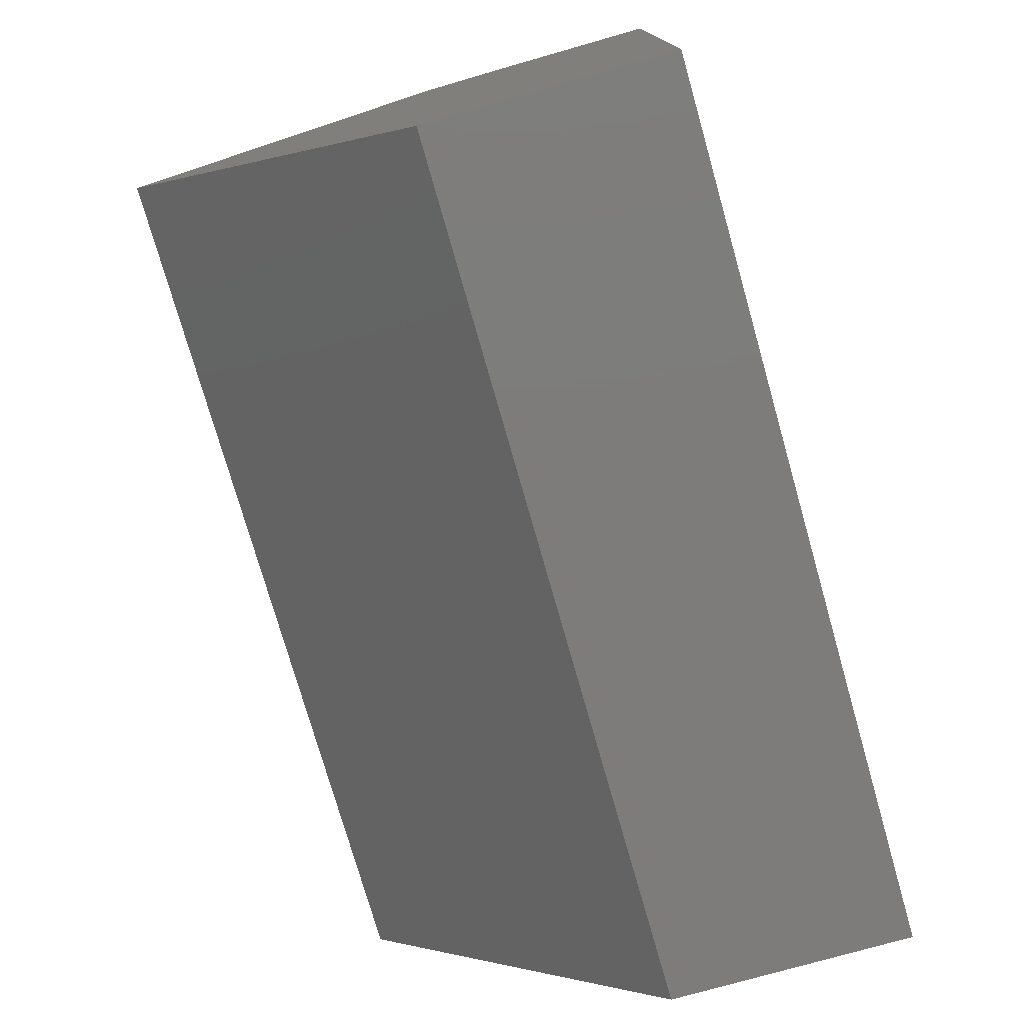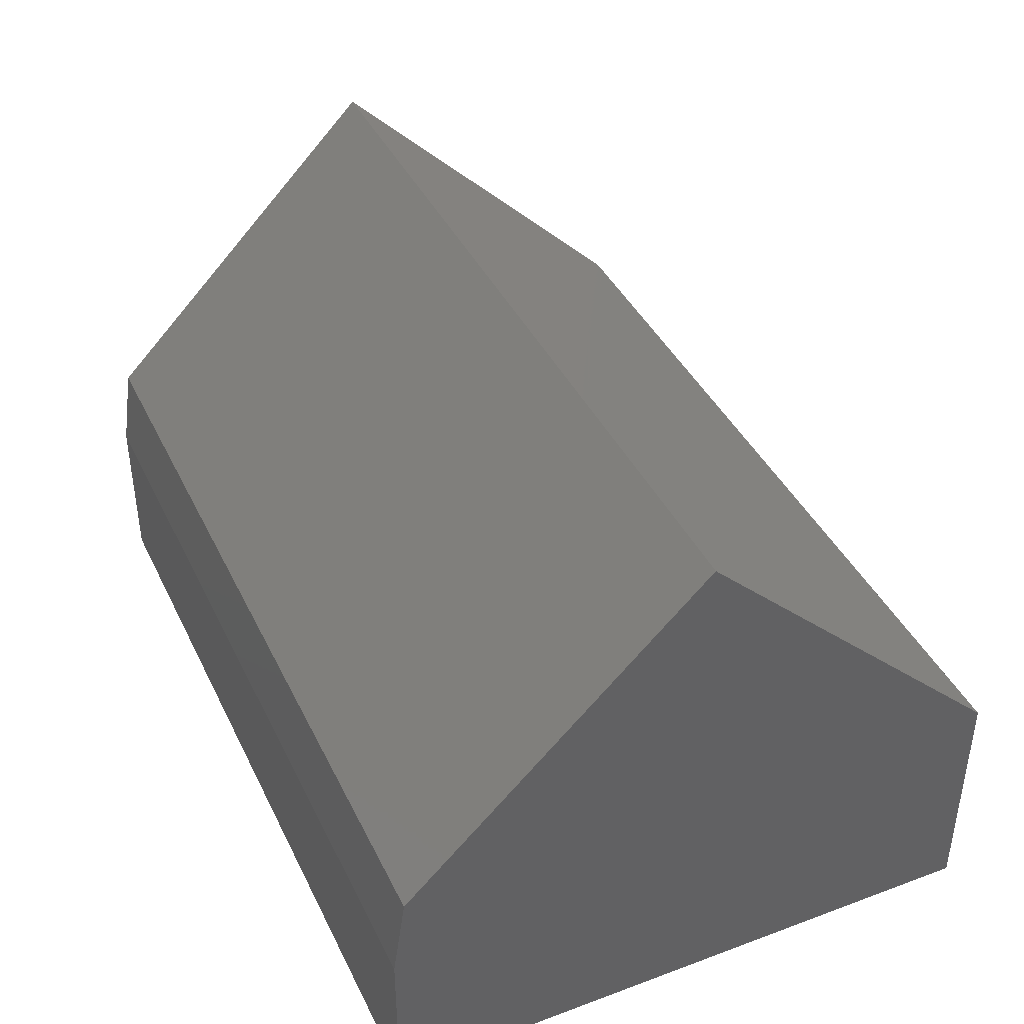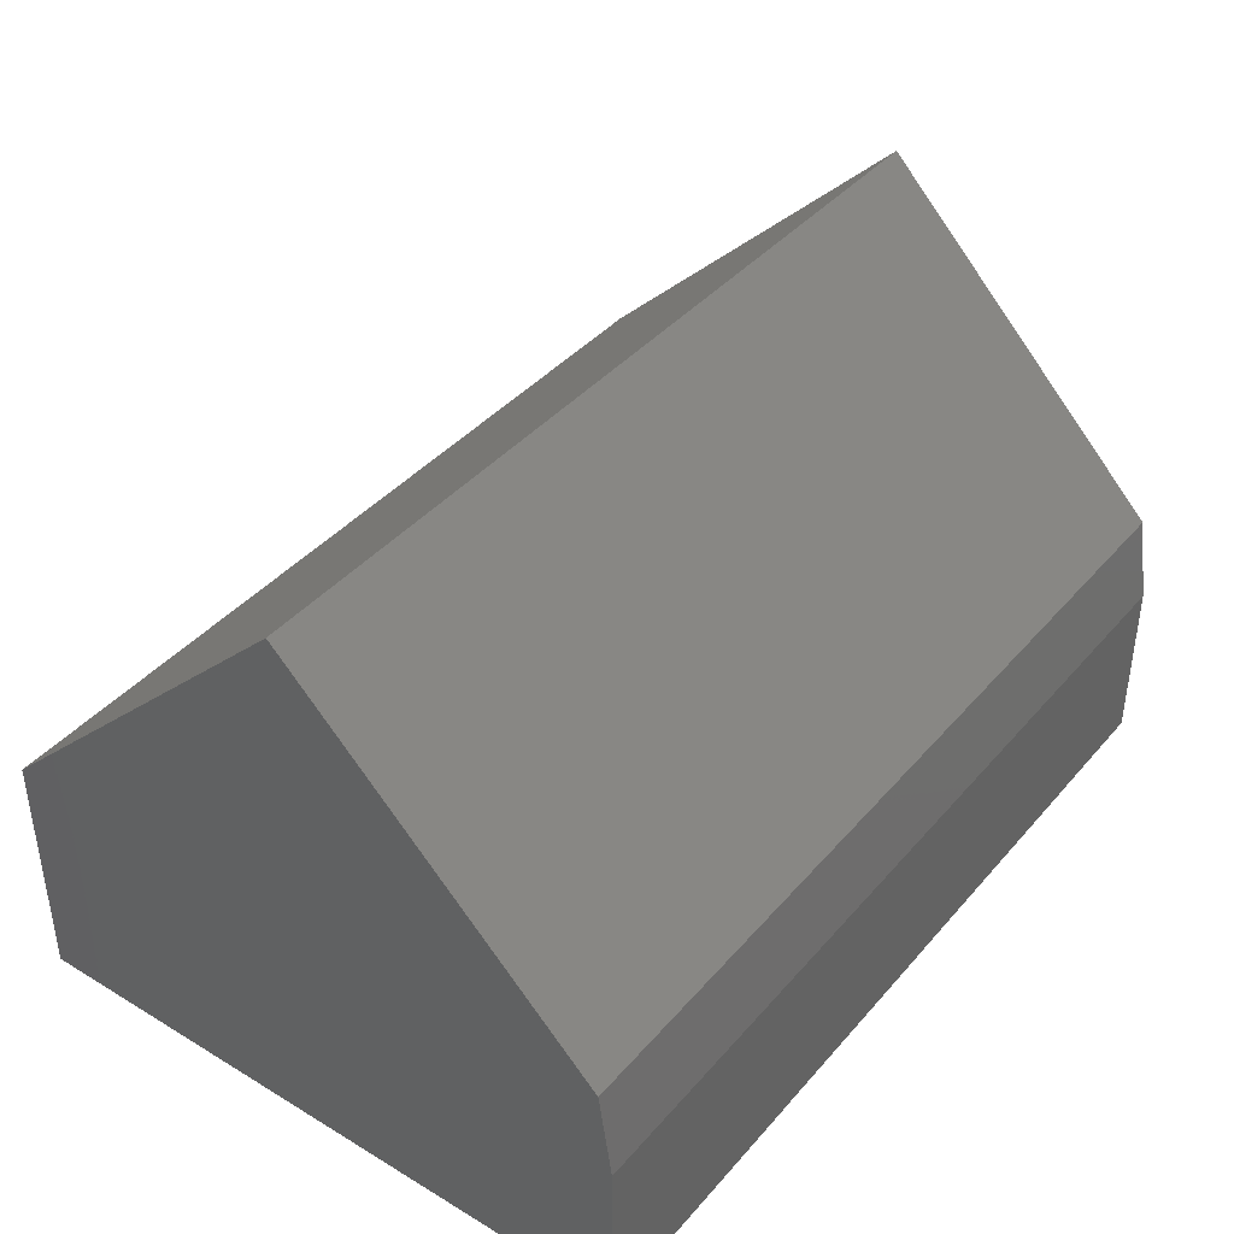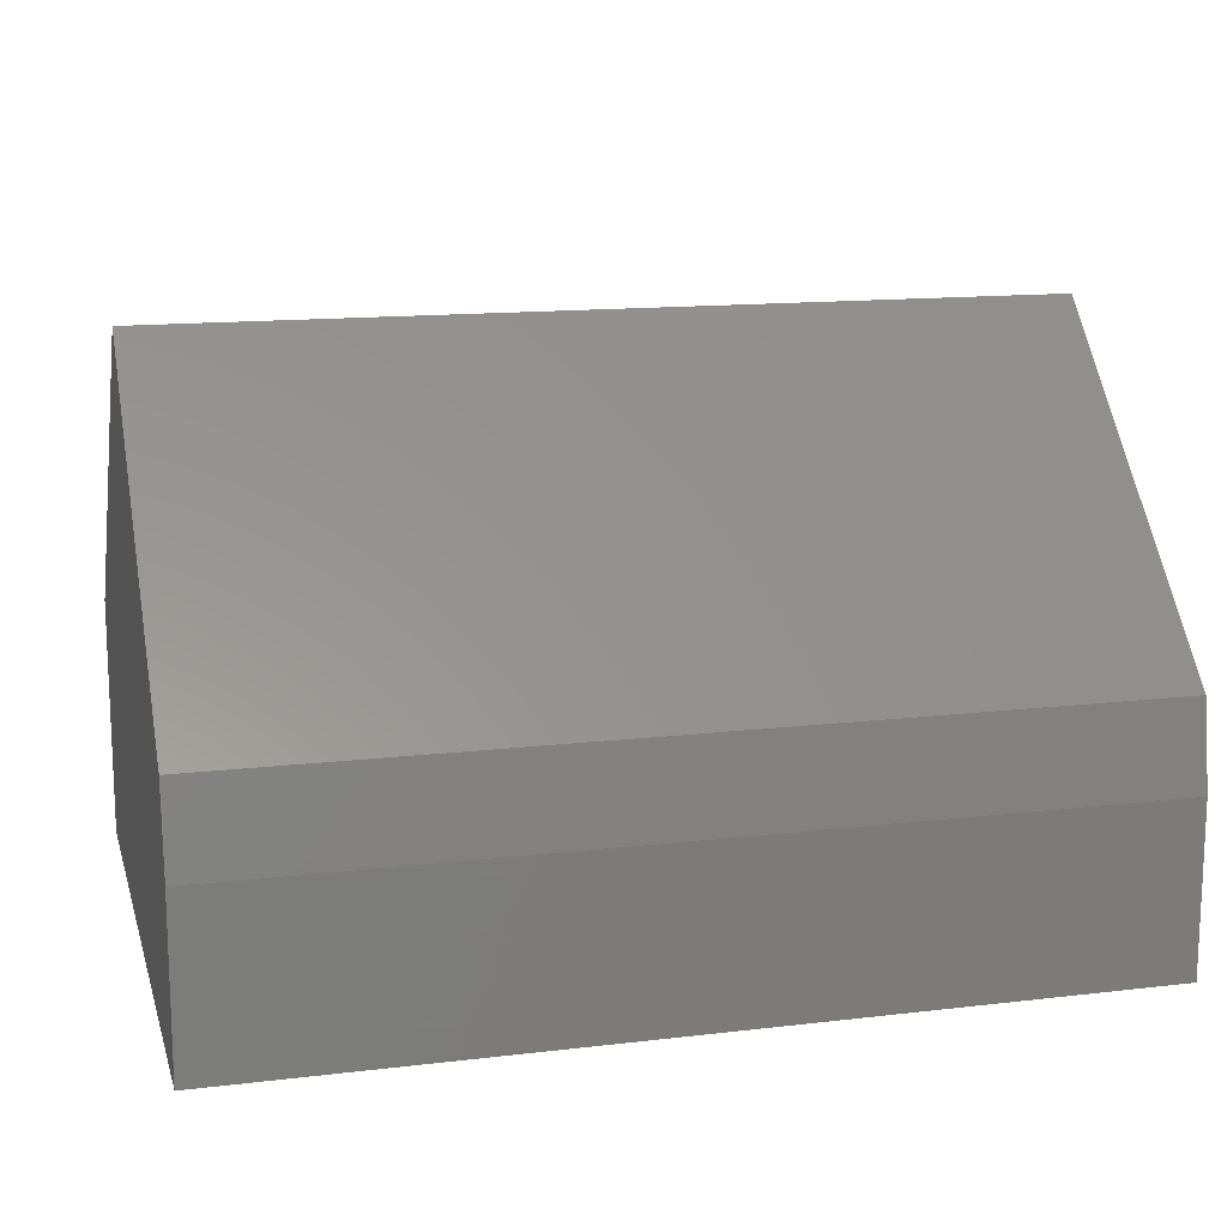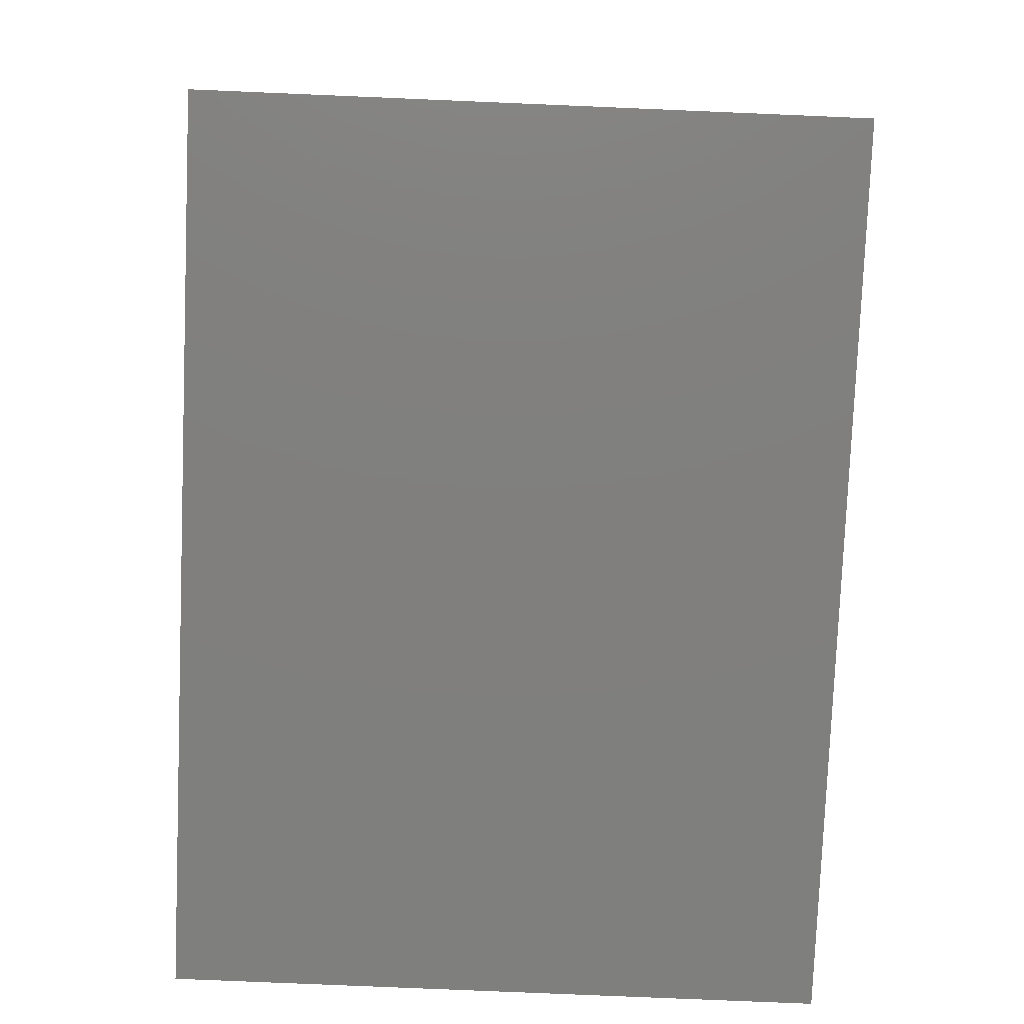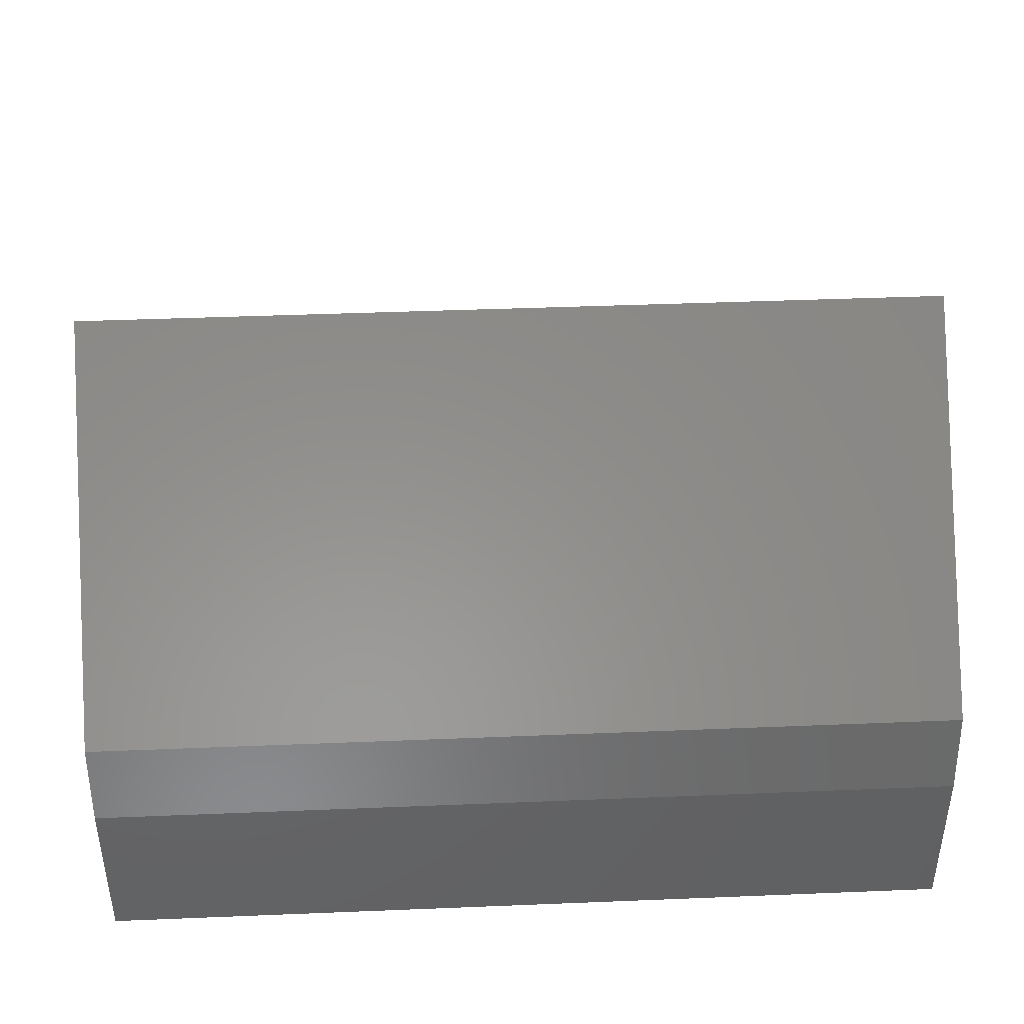
<metadata>
{"format":"stl","ext":"stl","renderer":"f3d","projection":"perspective","resolution":1024,"background":"white","views":[{"elev":-76.0,"azim":105.9,"up":"+Y"},{"elev":40.9,"azim":-114.3,"up":"+Z"},{"elev":40.2,"azim":126.5,"up":"+Z"},{"elev":14.2,"azim":165.4,"up":"+Z"},{"elev":-79.5,"azim":87.6,"up":"+Z"},{"elev":42.1,"azim":177.2,"up":"+Z"}]}
</metadata>
<code>
# stl→obj: 12 verts, 20 faces
v 0.75 0.2624 0.2183
v 0.75 0.002878 0.4778
v 0.75 0.2734 0.1447
v 0.75 -0.2734 0.2072
v 0.75 0.2734 -3.349e-17
v 0.75 -0.2734 0
v 0 0.2624 0.2183
v 0 0.2734 0.1447
v 0 0.002878 0.4778
v 0 -0.2734 0.2072
v 0 0.2734 -3.349e-17
v 0 -0.2734 0
f 1 2 3
f 3 2 4
f 3 4 5
f 5 4 6
f 7 8 9
f 9 8 10
f 8 11 10
f 10 11 12
f 7 9 1
f 1 9 2
f 11 8 5
f 5 8 3
f 3 8 1
f 1 8 7
f 10 12 4
f 4 12 6
f 9 10 2
f 2 10 4
f 12 11 6
f 6 11 5

</code>
